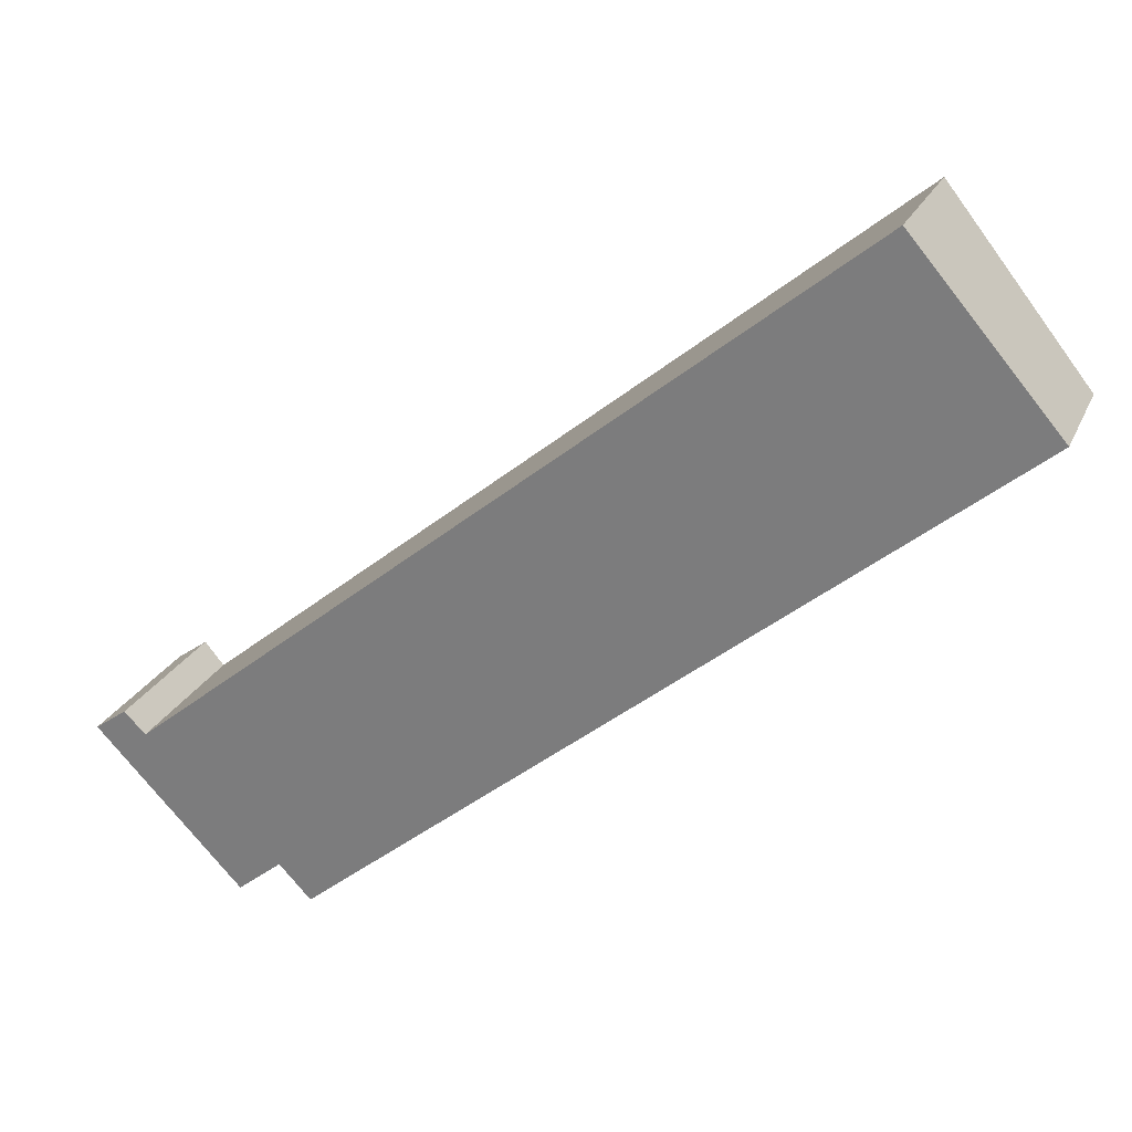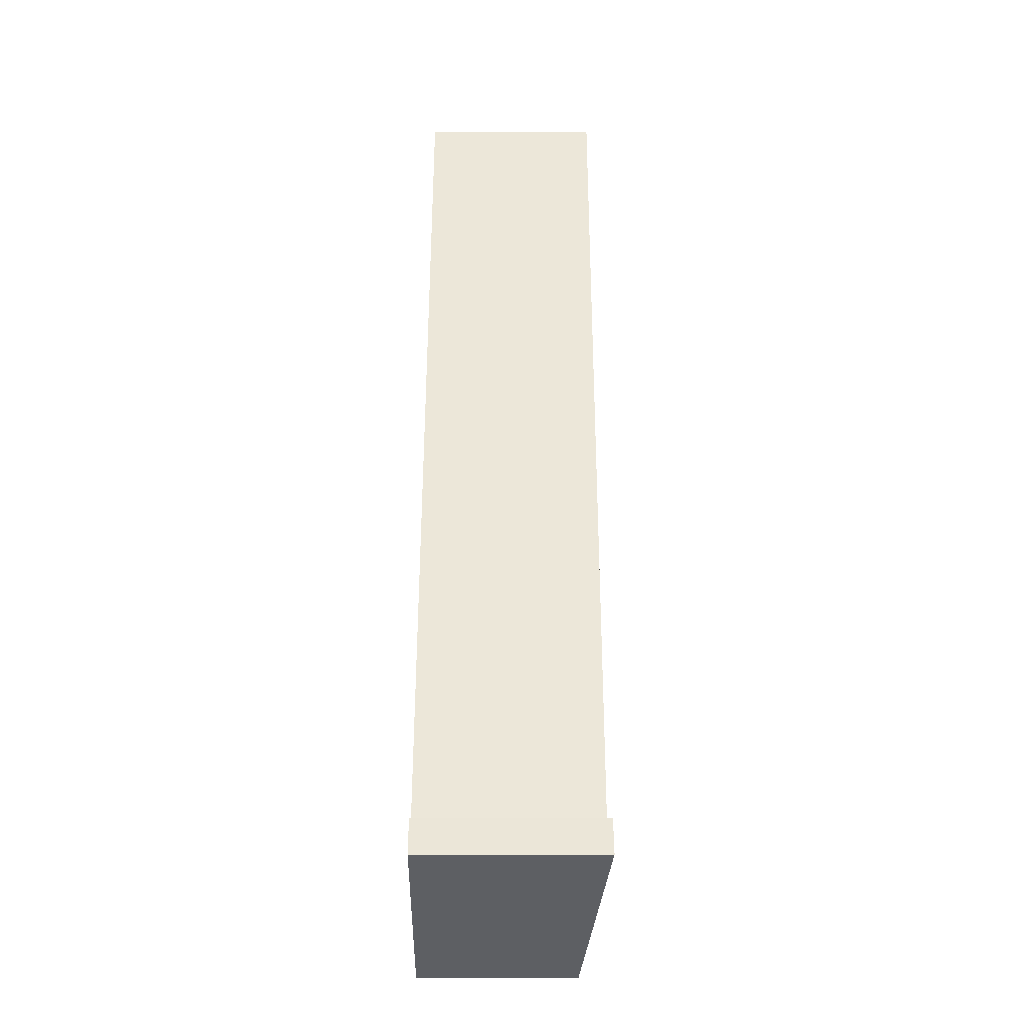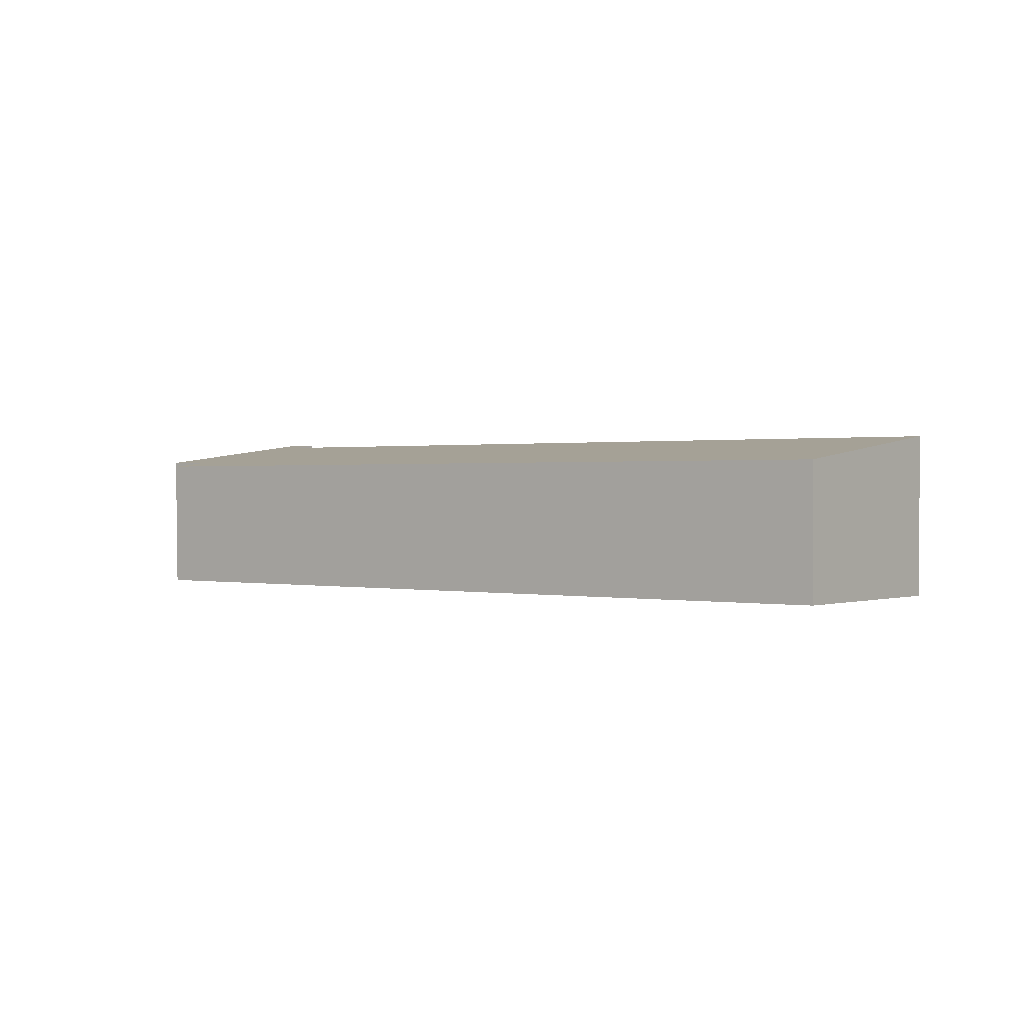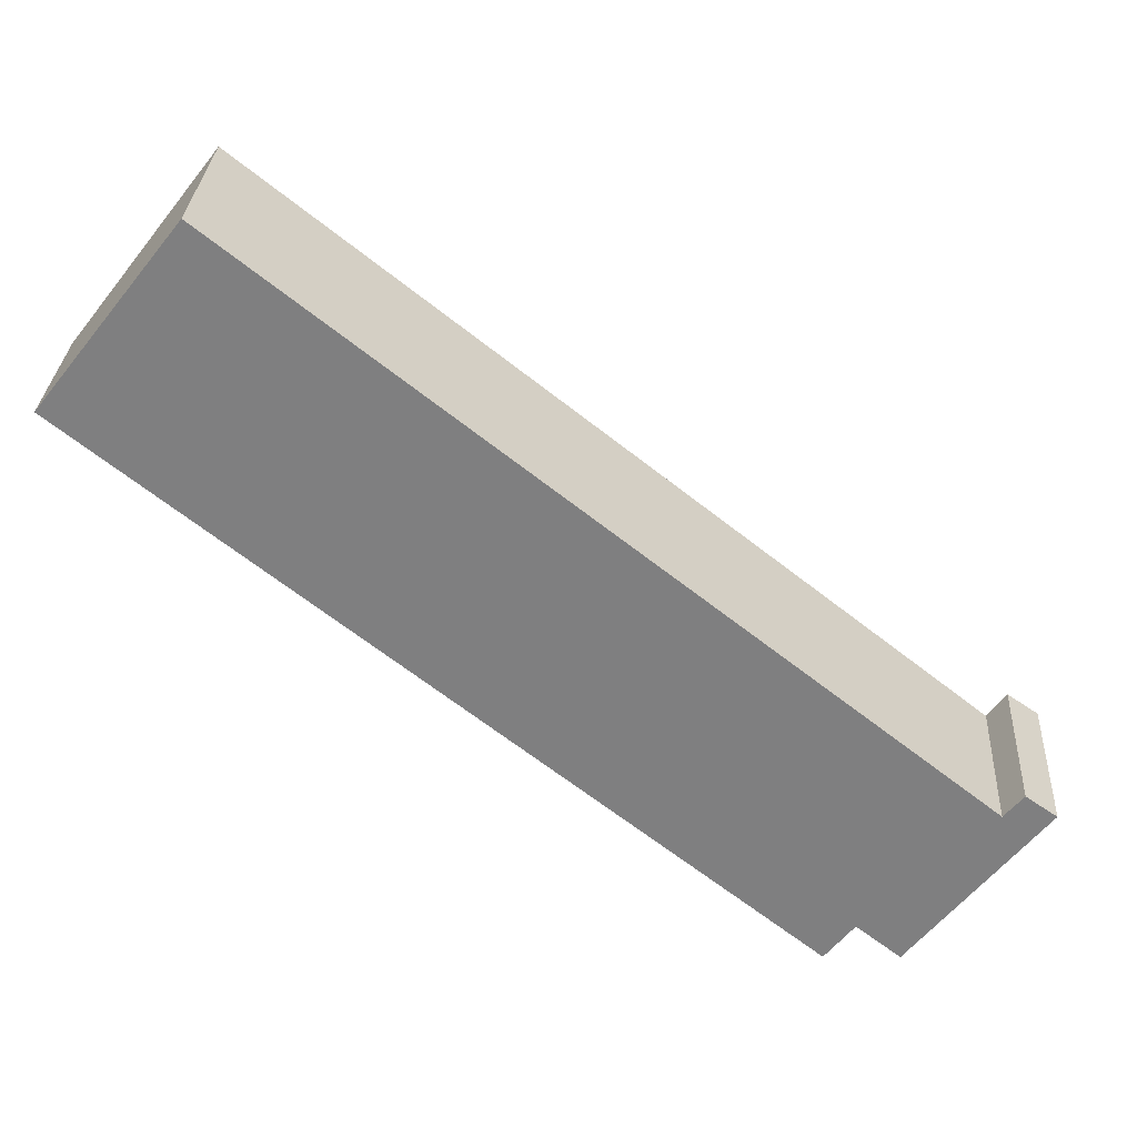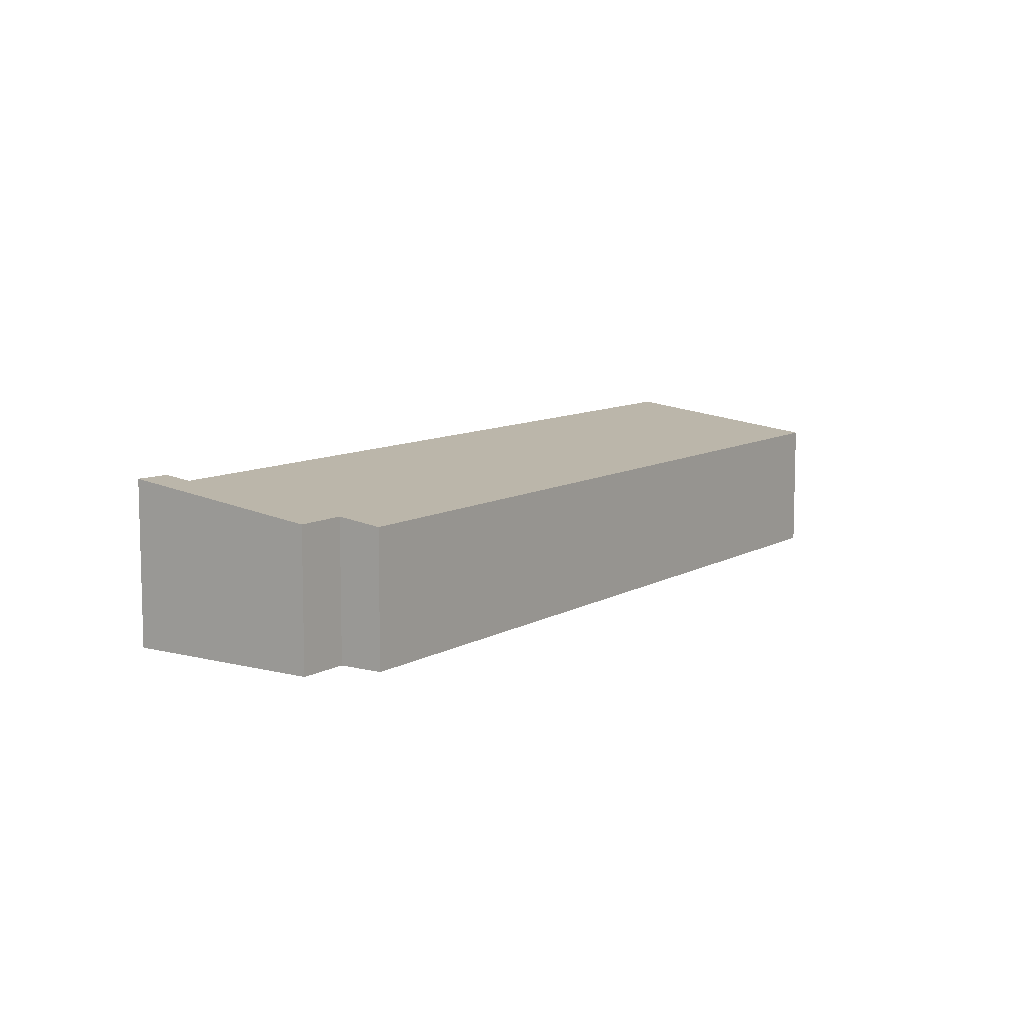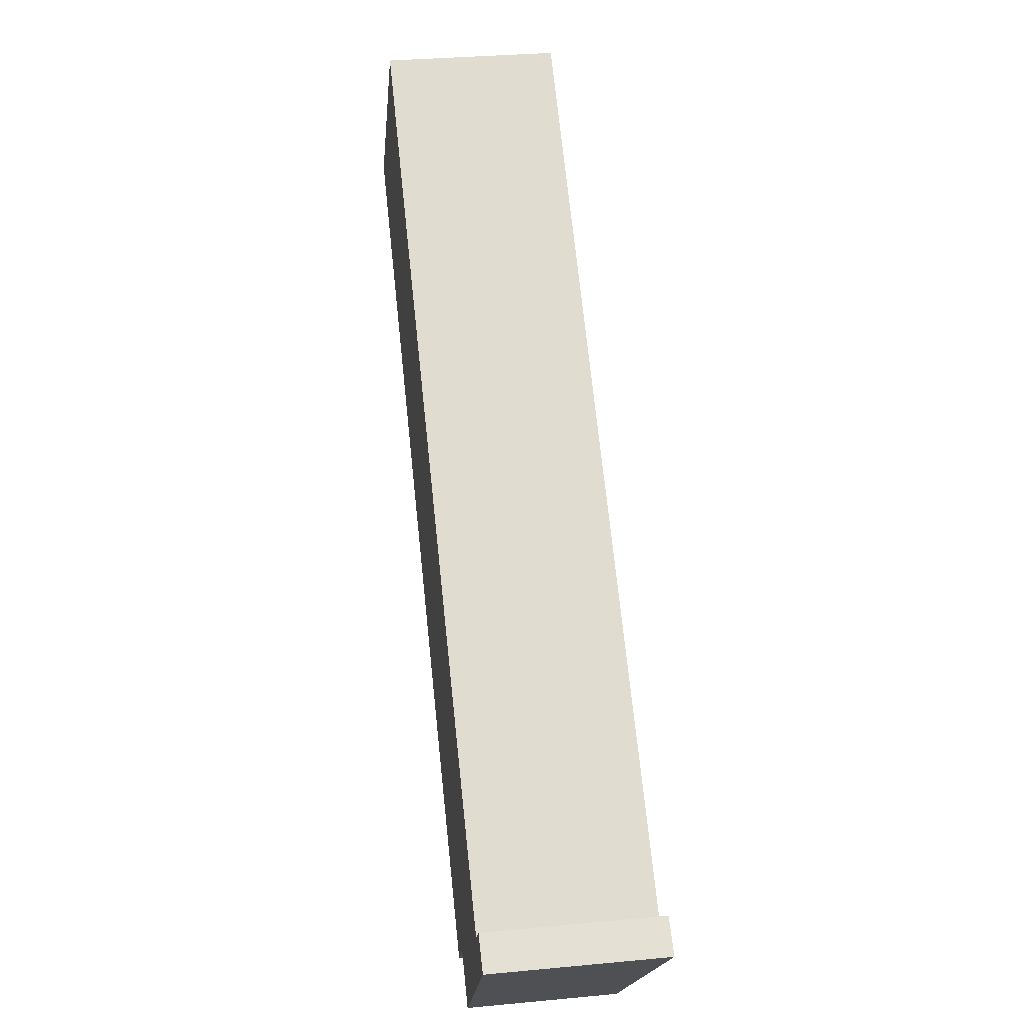
<metadata>
{"format":"obj","ext":"obj","renderer":"f3d","projection":"perspective","resolution":1024,"background":"white","views":[{"elev":22.6,"azim":-160.9,"up":"+Z"},{"elev":11.9,"azim":90.1,"up":"+Z"},{"elev":0.6,"azim":-103.8,"up":"+Y"},{"elev":29.7,"azim":3.3,"up":"+Z"},{"elev":9.3,"azim":162.7,"up":"+Y"},{"elev":31.9,"azim":82.4,"up":"+Z"}]}
</metadata>
<code>
v  3.77 4.521 4.807
v  13.66 3.786 -10.86
v  0 3.786 2.318e-16
v  13.66 4.521 -3.047
v  22.87 4.521 -10.36
v  19.51 3.938 -13.88
v  18.72 3.785 -14.88
v  20.68 3.939 -14.81
v  24.21 4.626 -10.31
v  23.39 4.618 -9.74
v  24.21 6.314e-16 -10.31
v  23.39 5.964e-16 -9.74
v  3.77 -2.943e-16 4.807
v  13.66 1.866e-16 -3.047
v  22.87 6.346e-16 -10.36
v  20.68 9.066e-16 -14.81
v  19.51 8.5e-16 -13.88
v  18.72 9.113e-16 -14.88
v  13.66 6.647e-16 -10.86
v  0 0 0
g defaultobject
f 1 2 3
f 2 1 4
f 2 4 5
f 2 5 6
f 2 6 7
f 6 5 8
f 8 5 9
f 9 5 10
f 10 11 9
f 11 10 12
f 13 4 1
f 4 13 14
f 4 14 5
f 5 14 15
f 11 8 9
f 8 11 16
f 17 7 6
f 7 17 18
f 16 6 8
f 6 16 17
f 18 2 7
f 2 18 19
f 2 19 3
f 3 19 20
f 3 13 1
f 13 3 20
f 5 12 10
f 12 5 15
f 19 13 20
f 13 19 14
f 14 19 15
f 15 19 17
f 17 19 18
f 15 17 16
f 15 16 12
f 12 16 11

</code>
